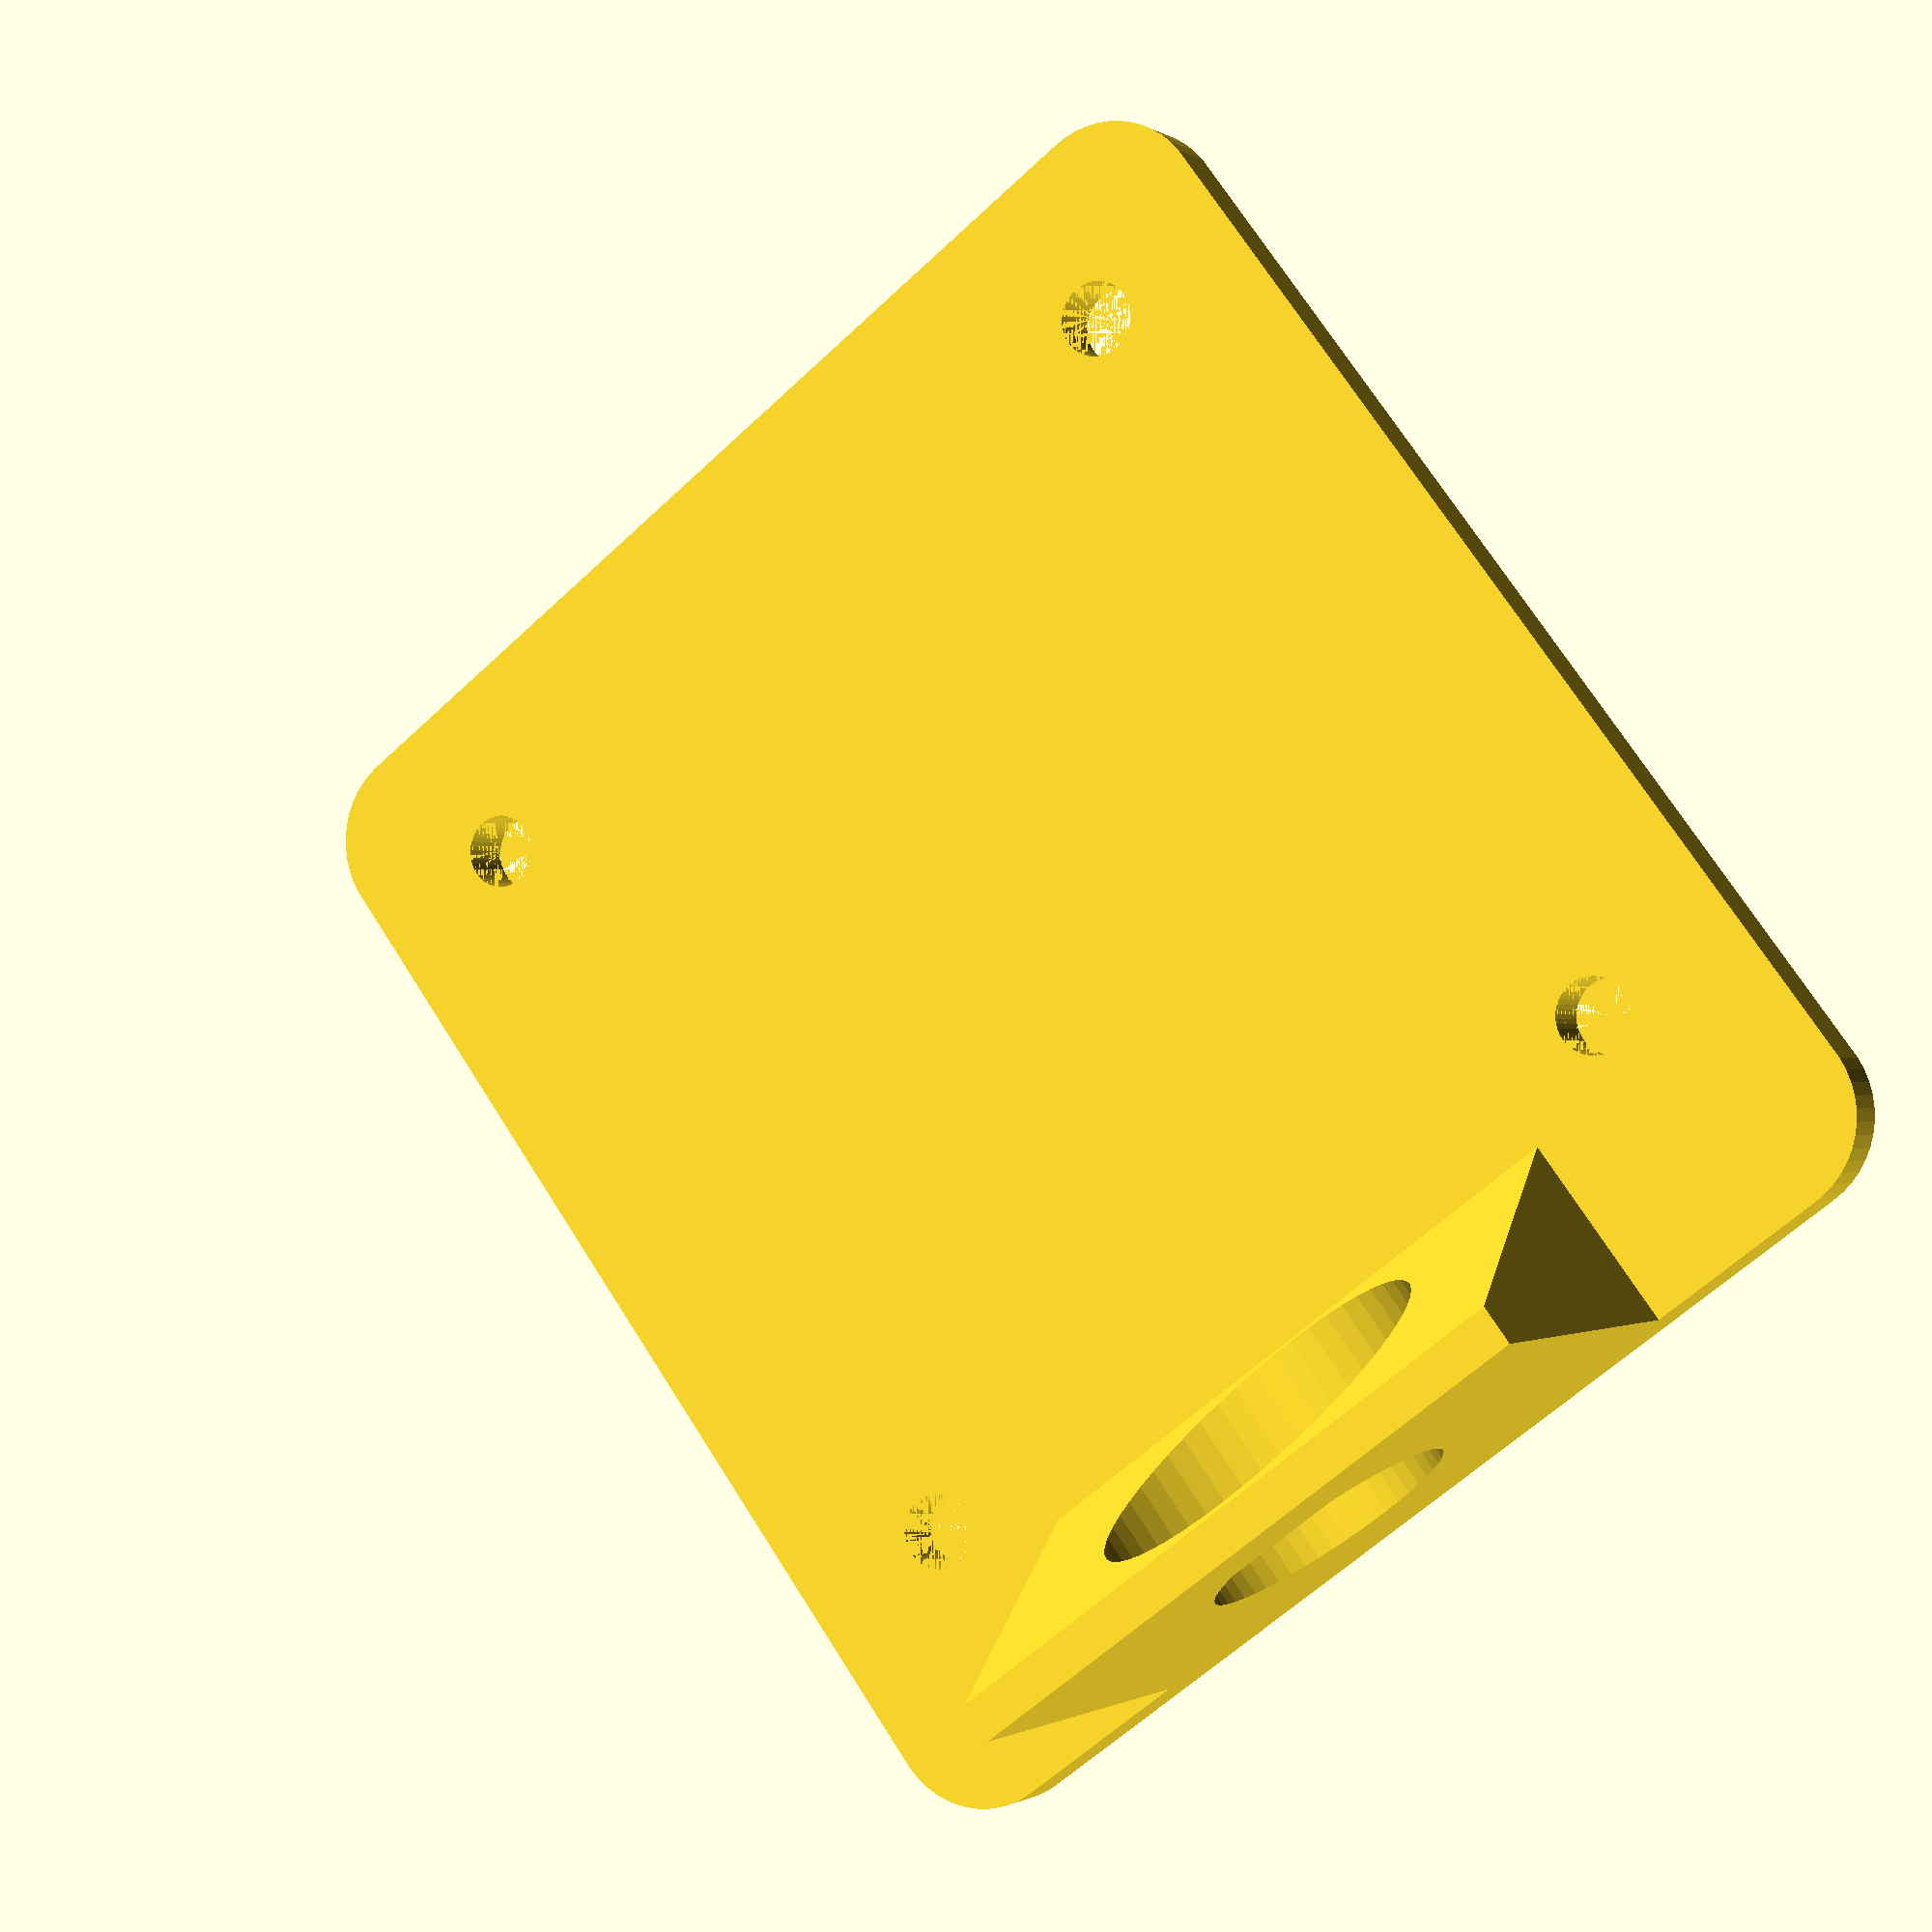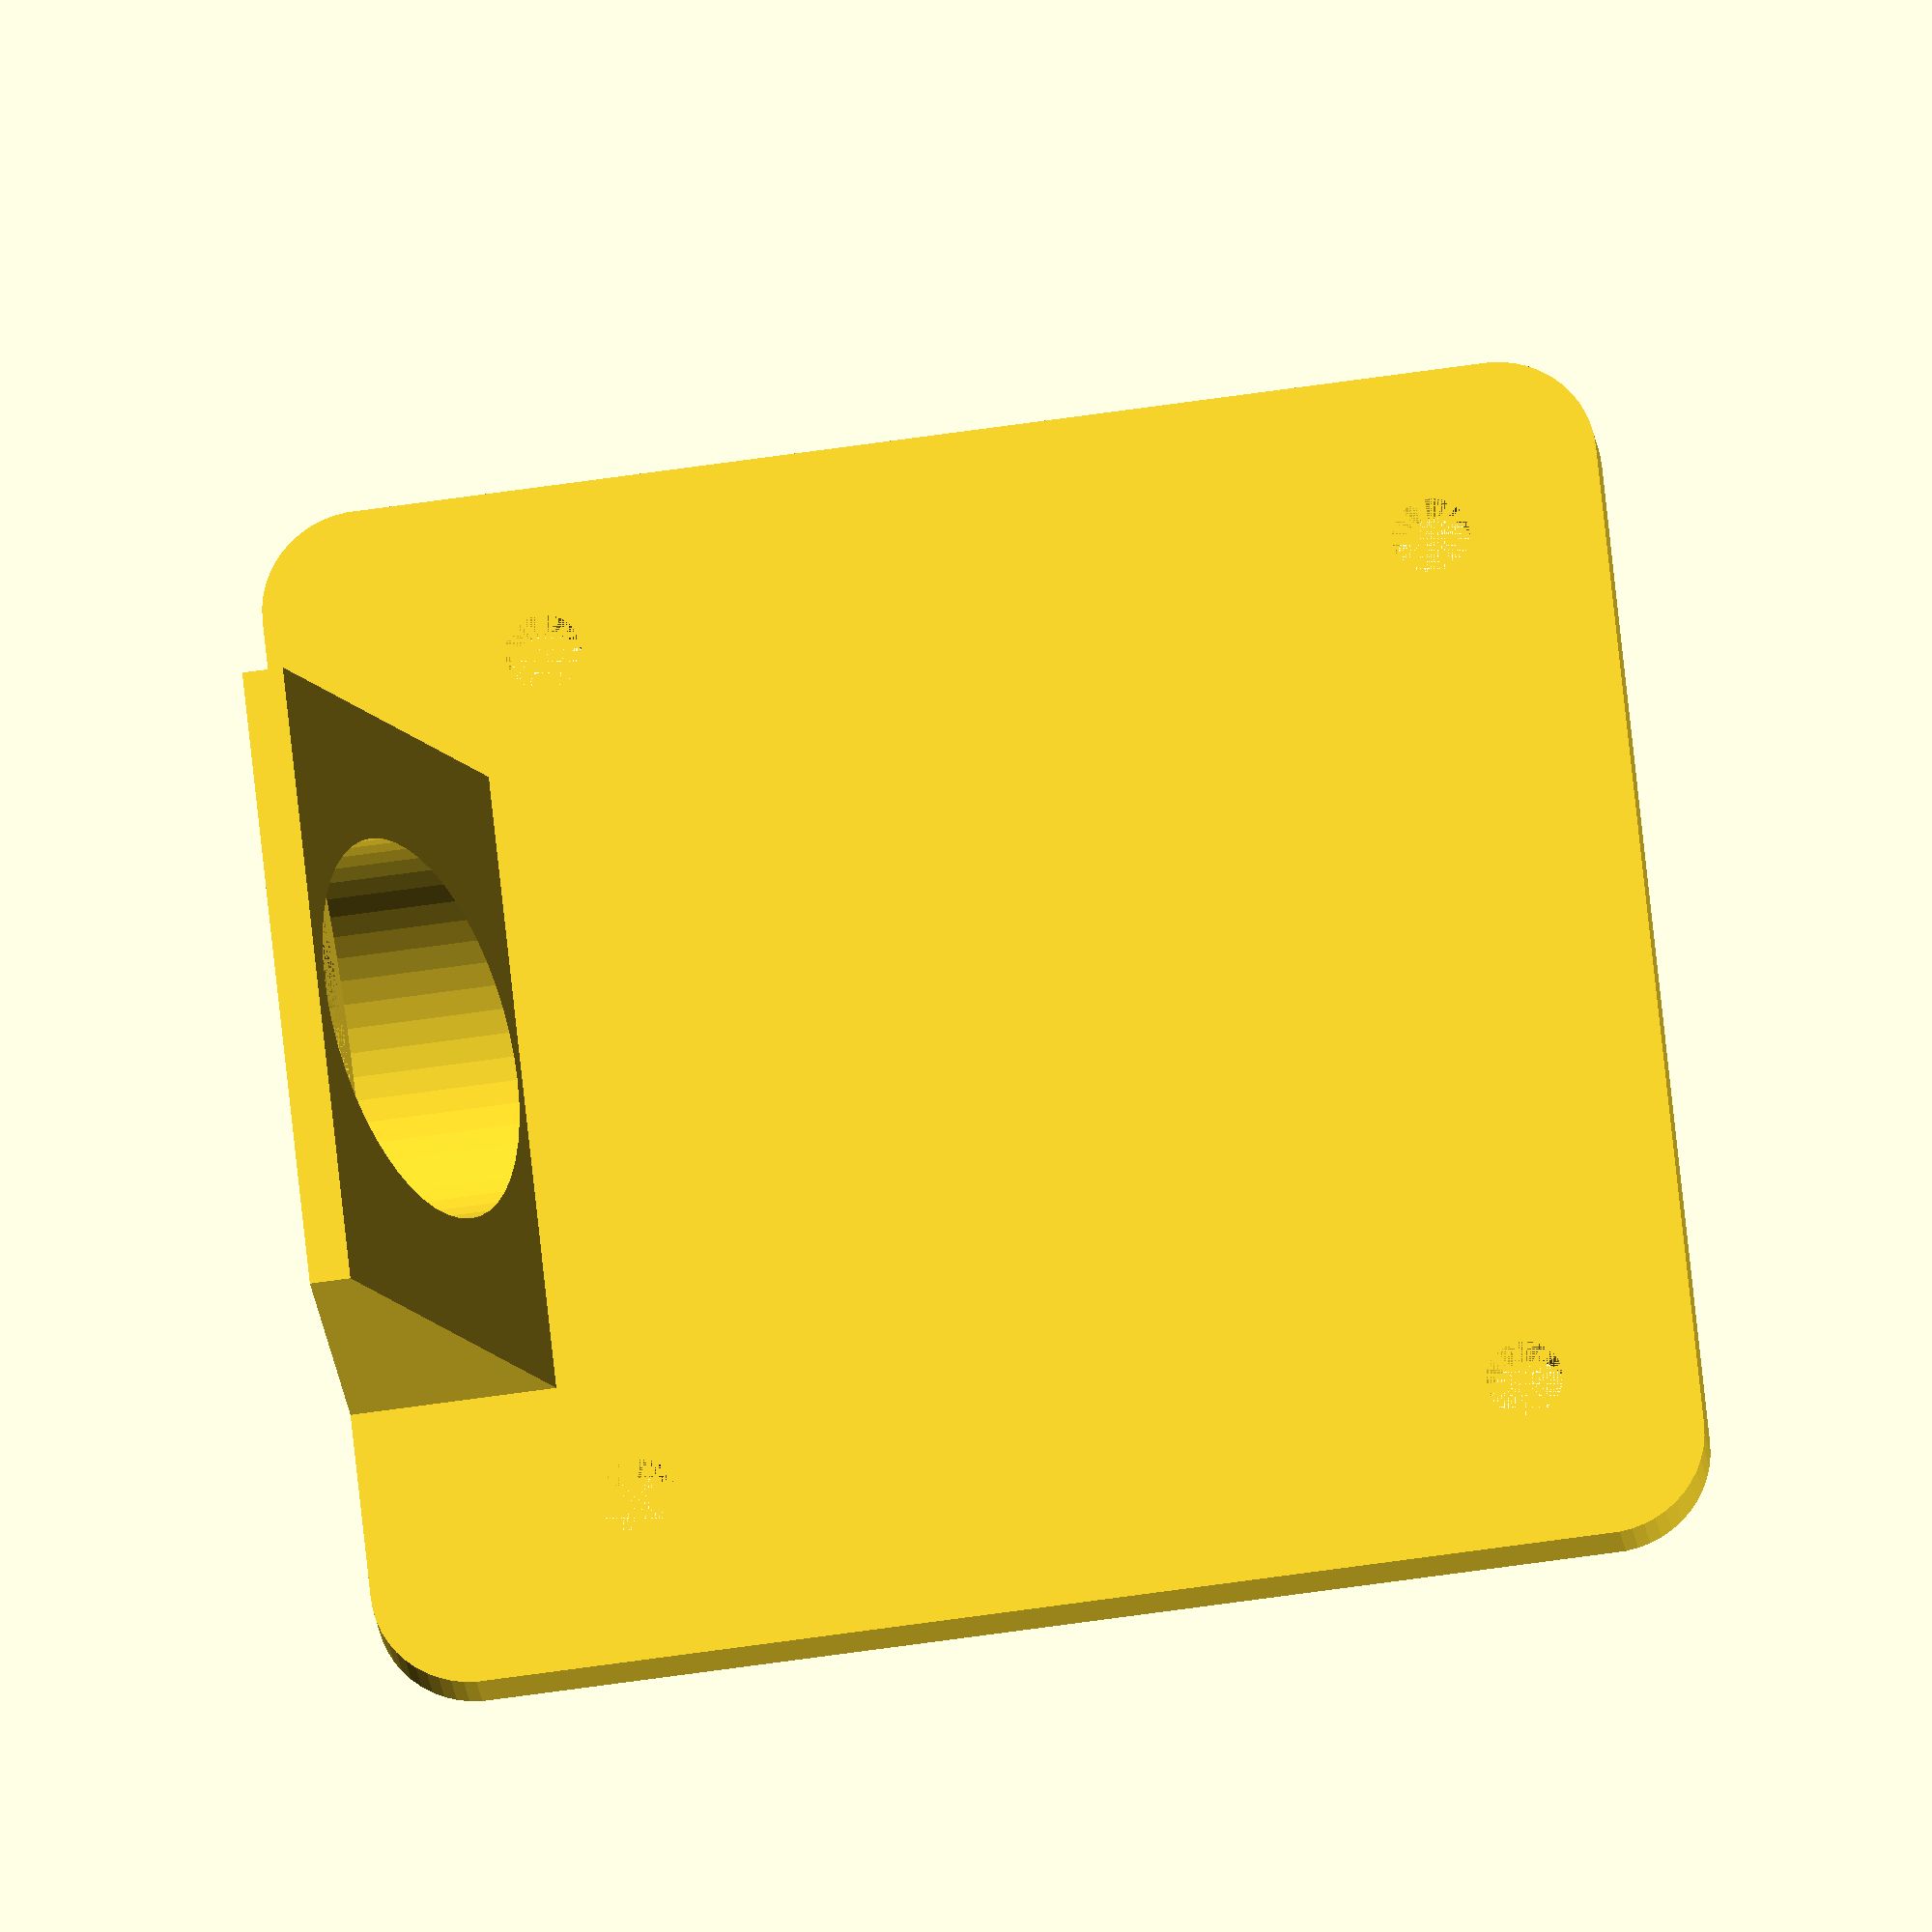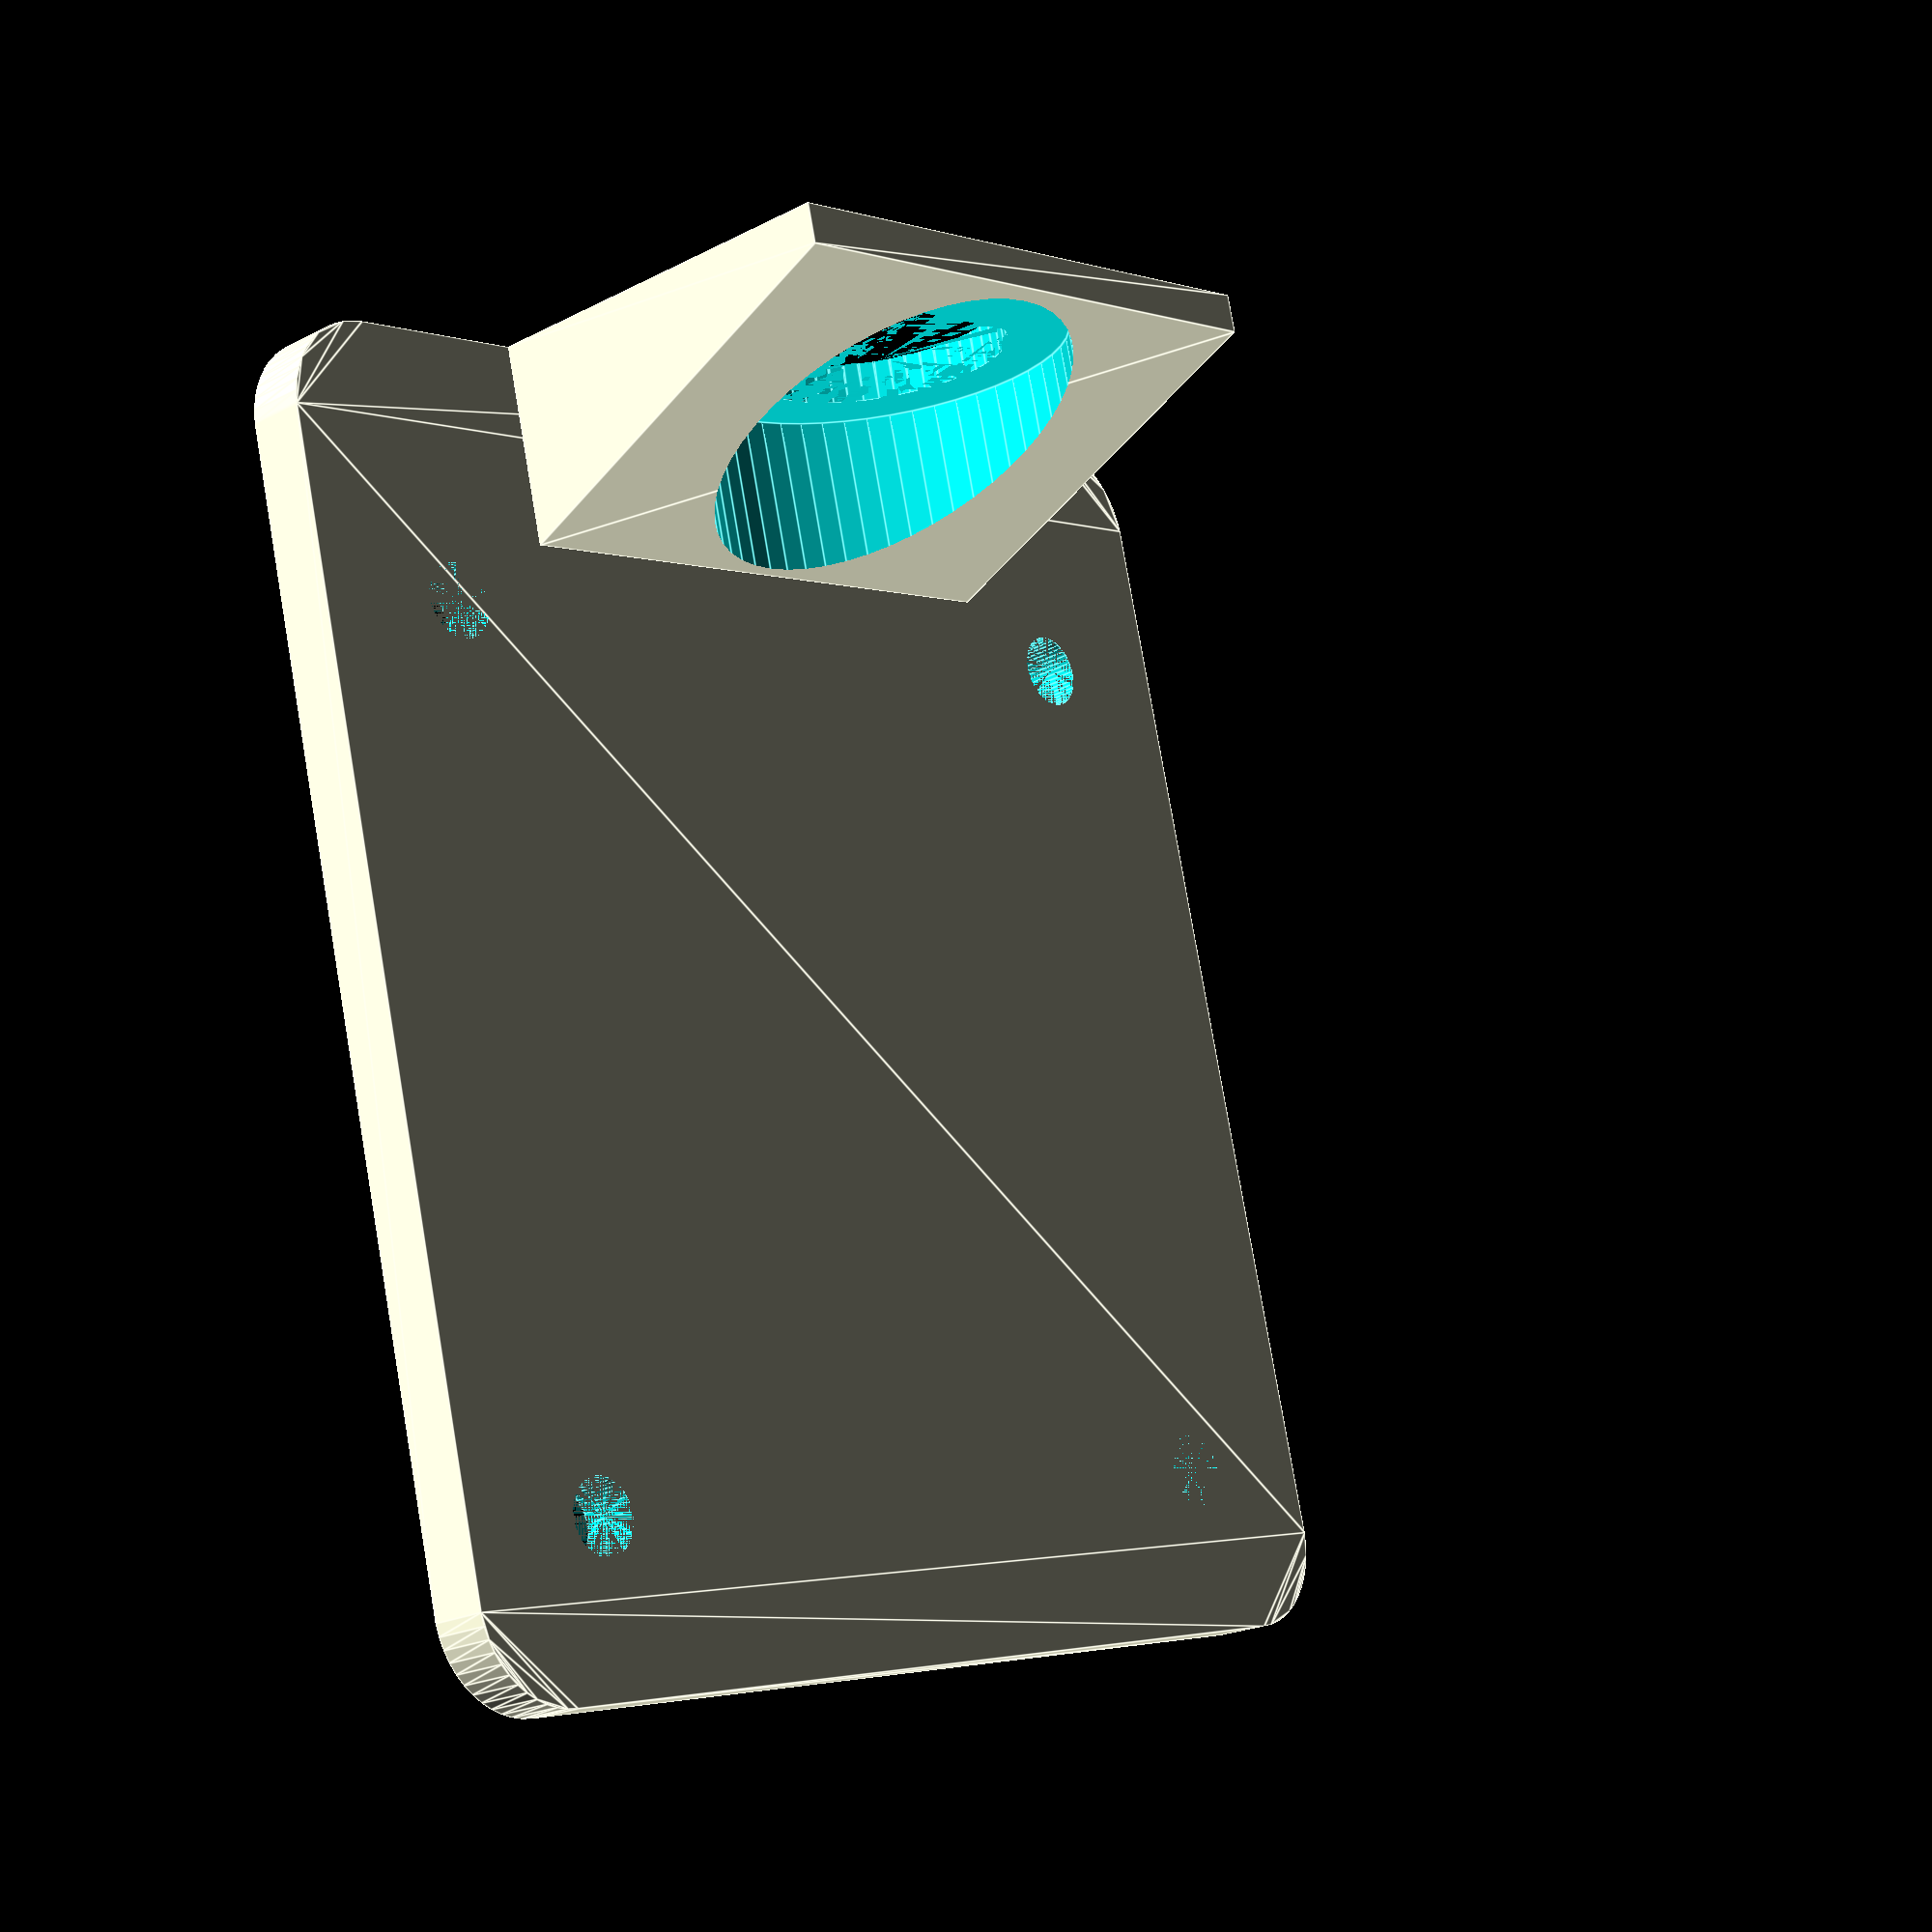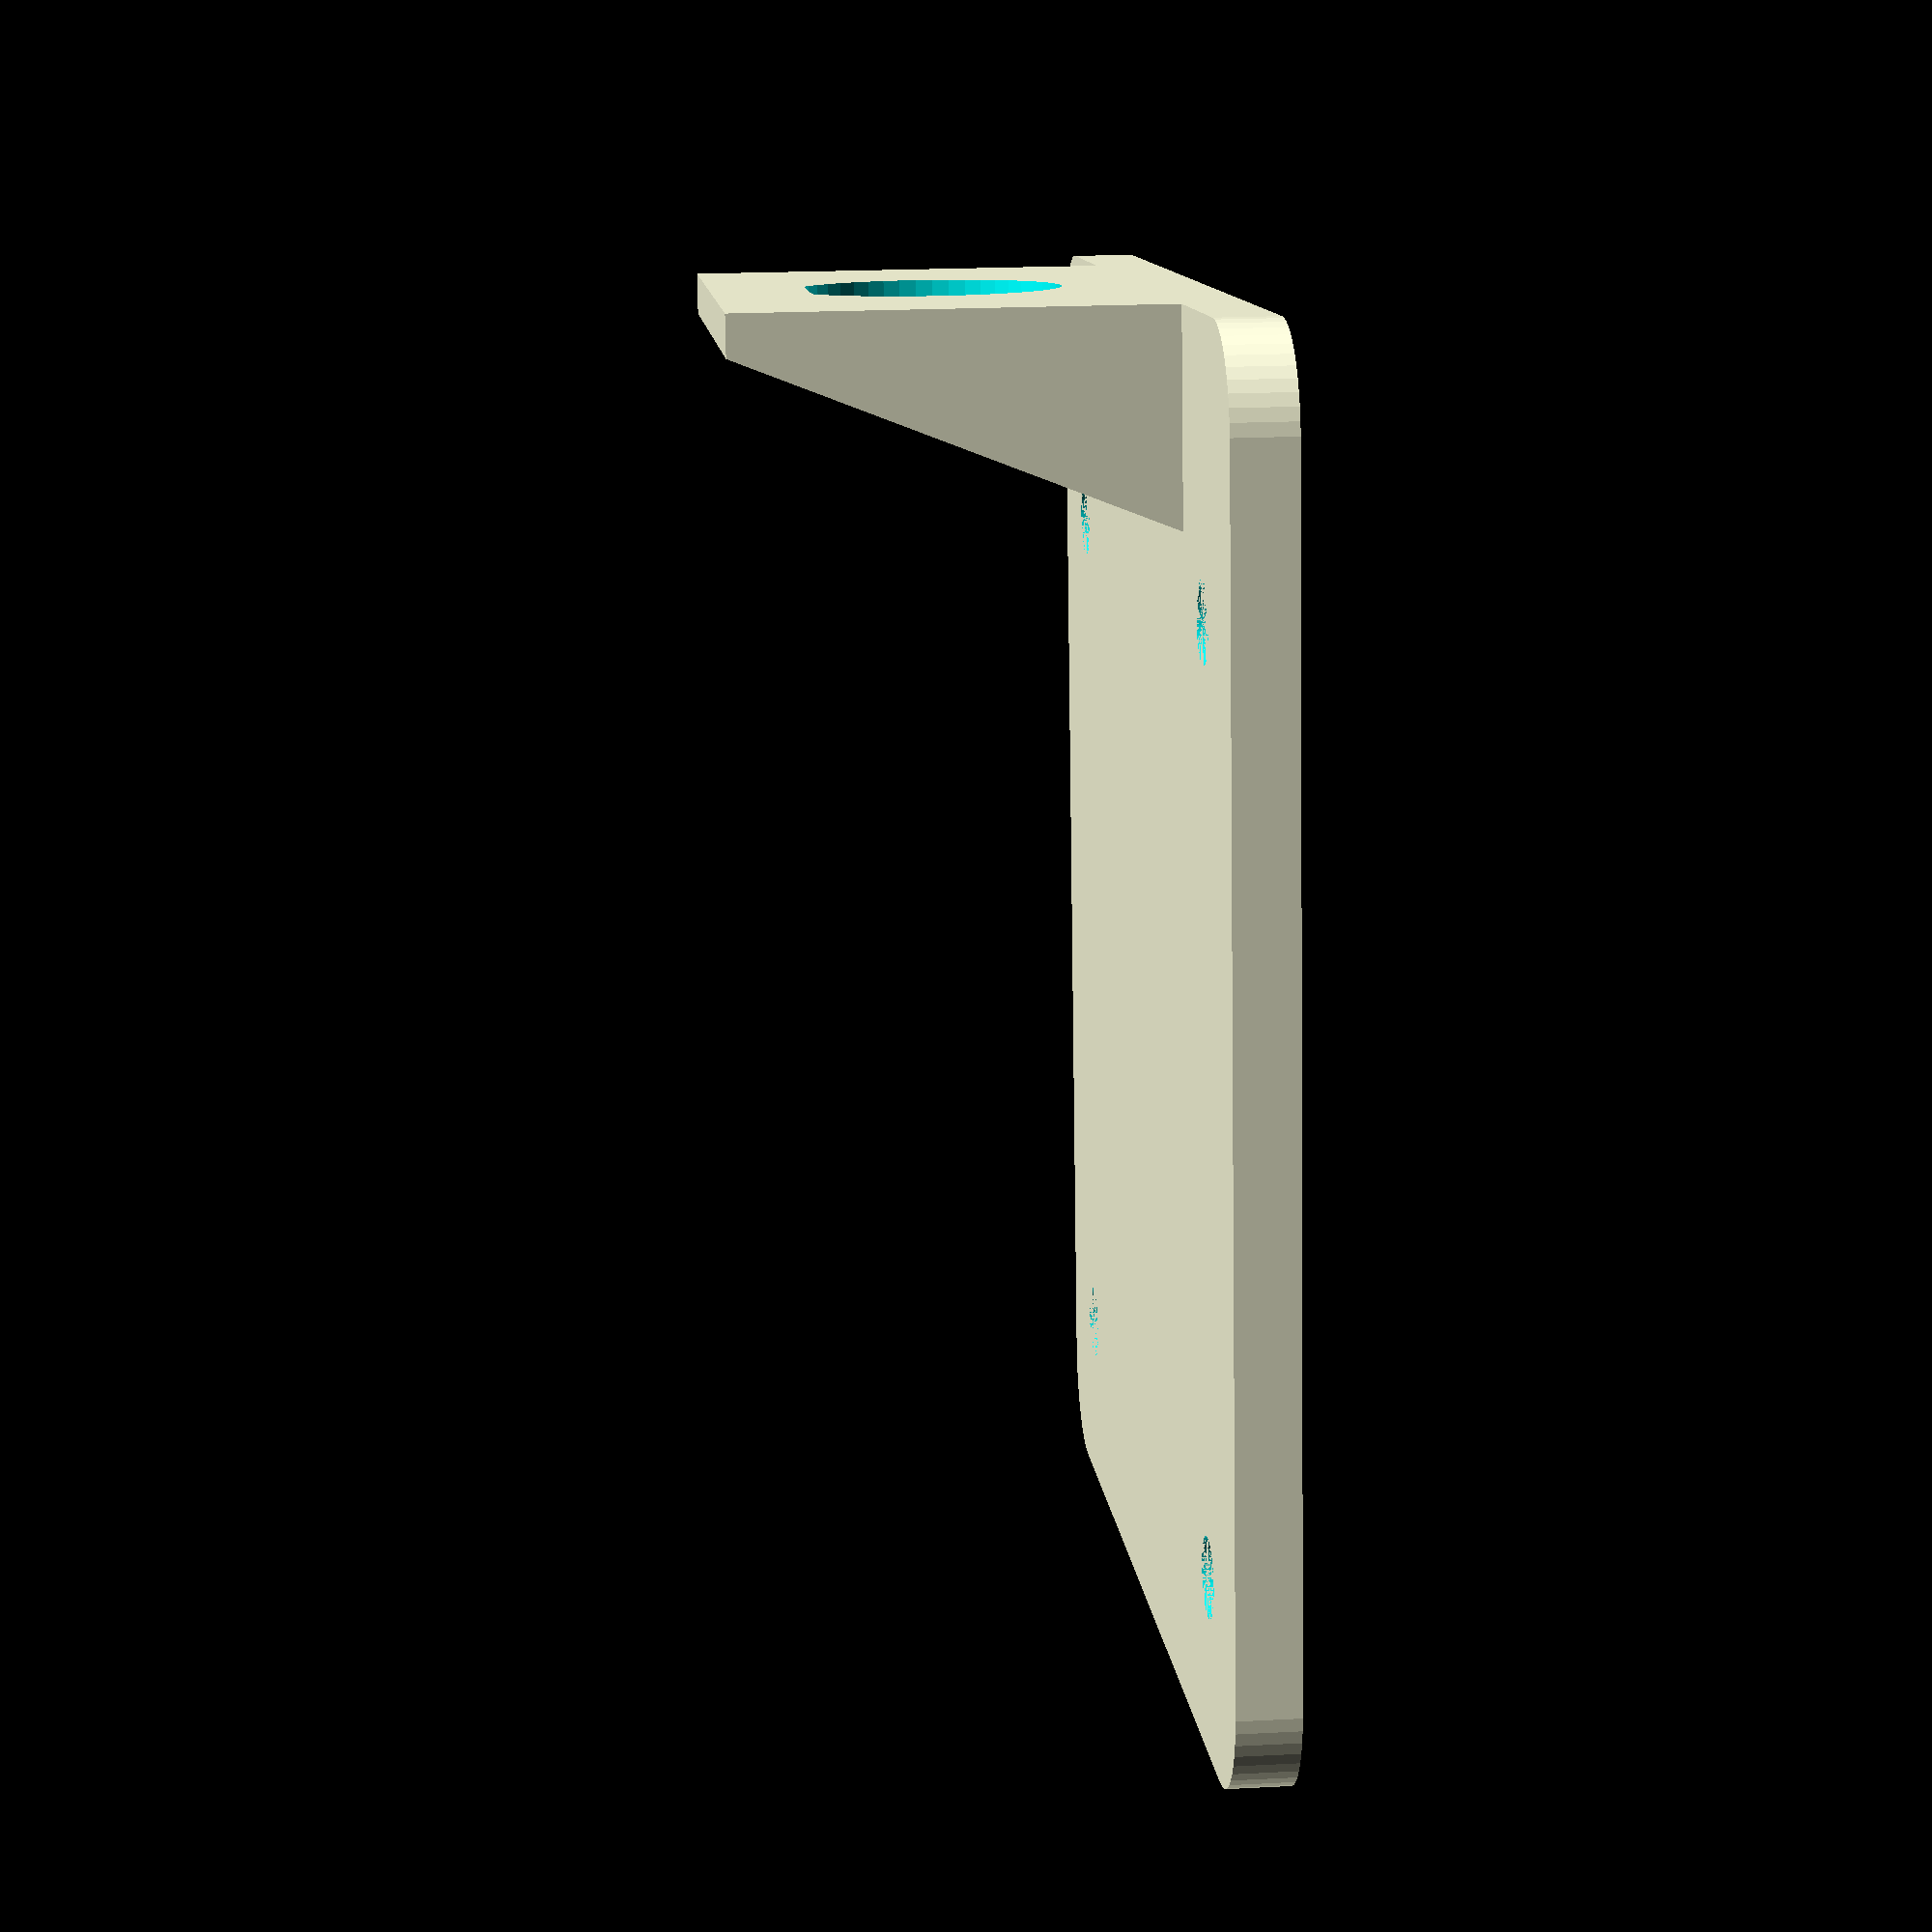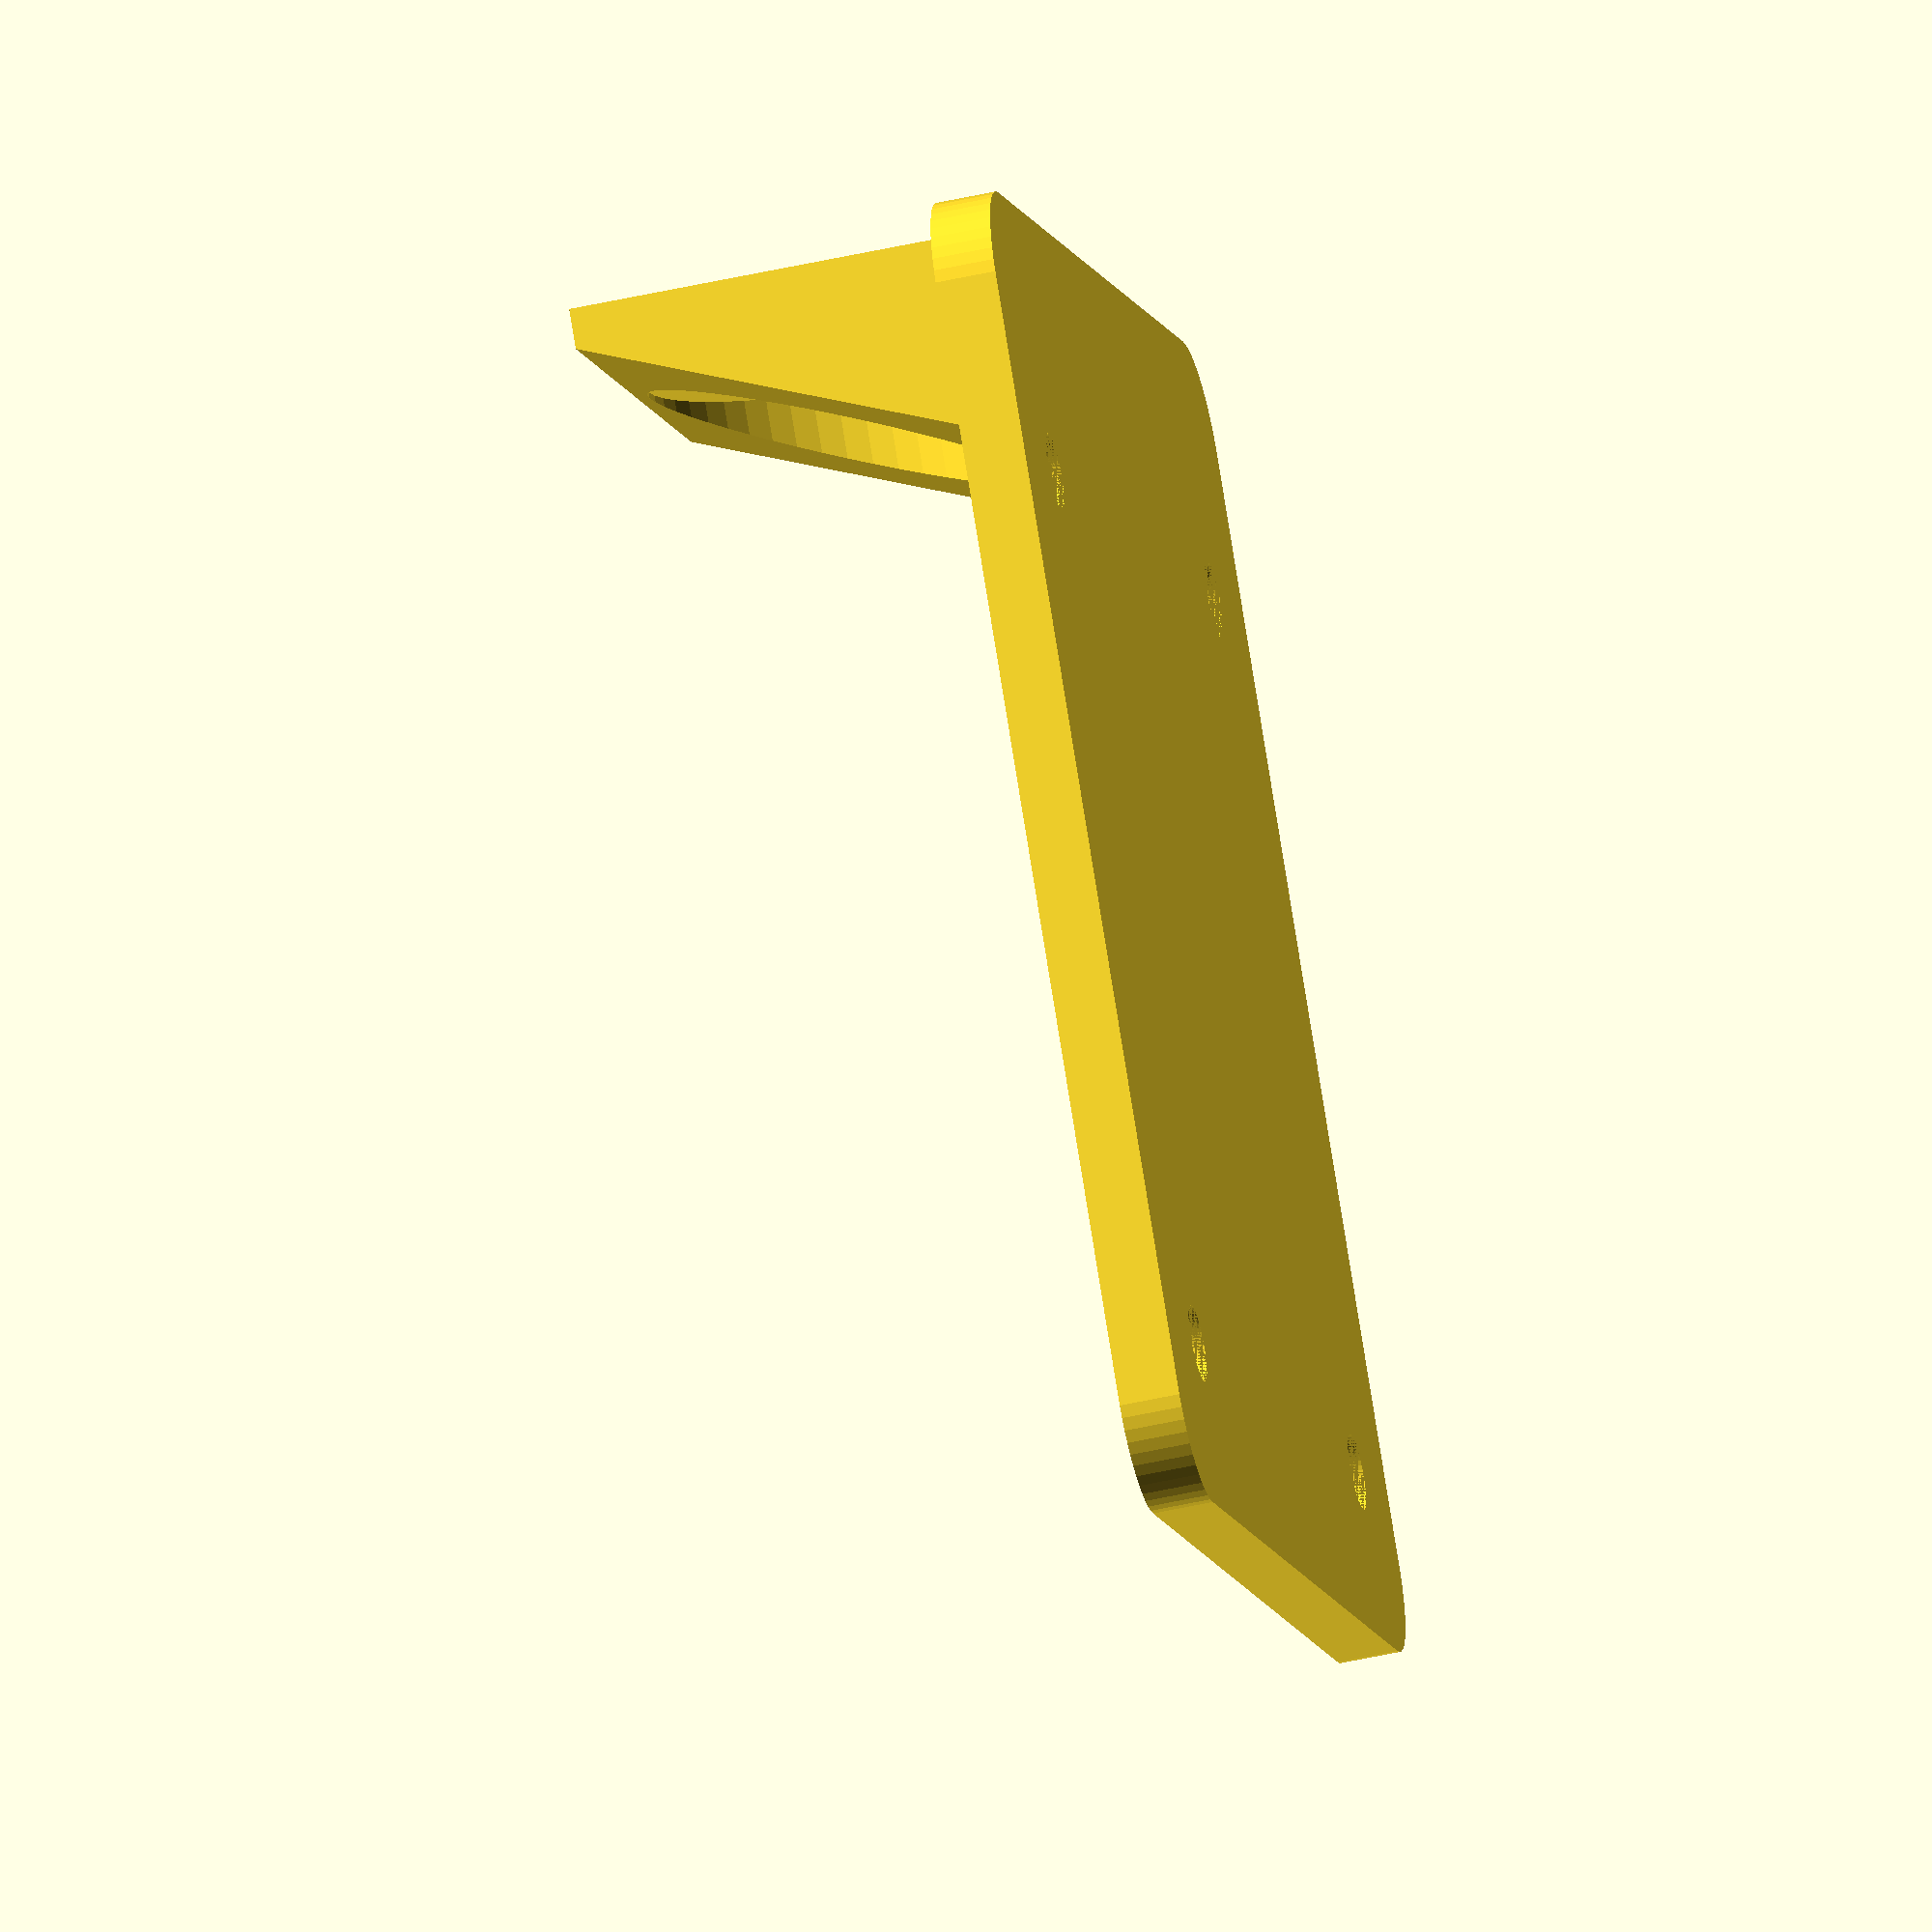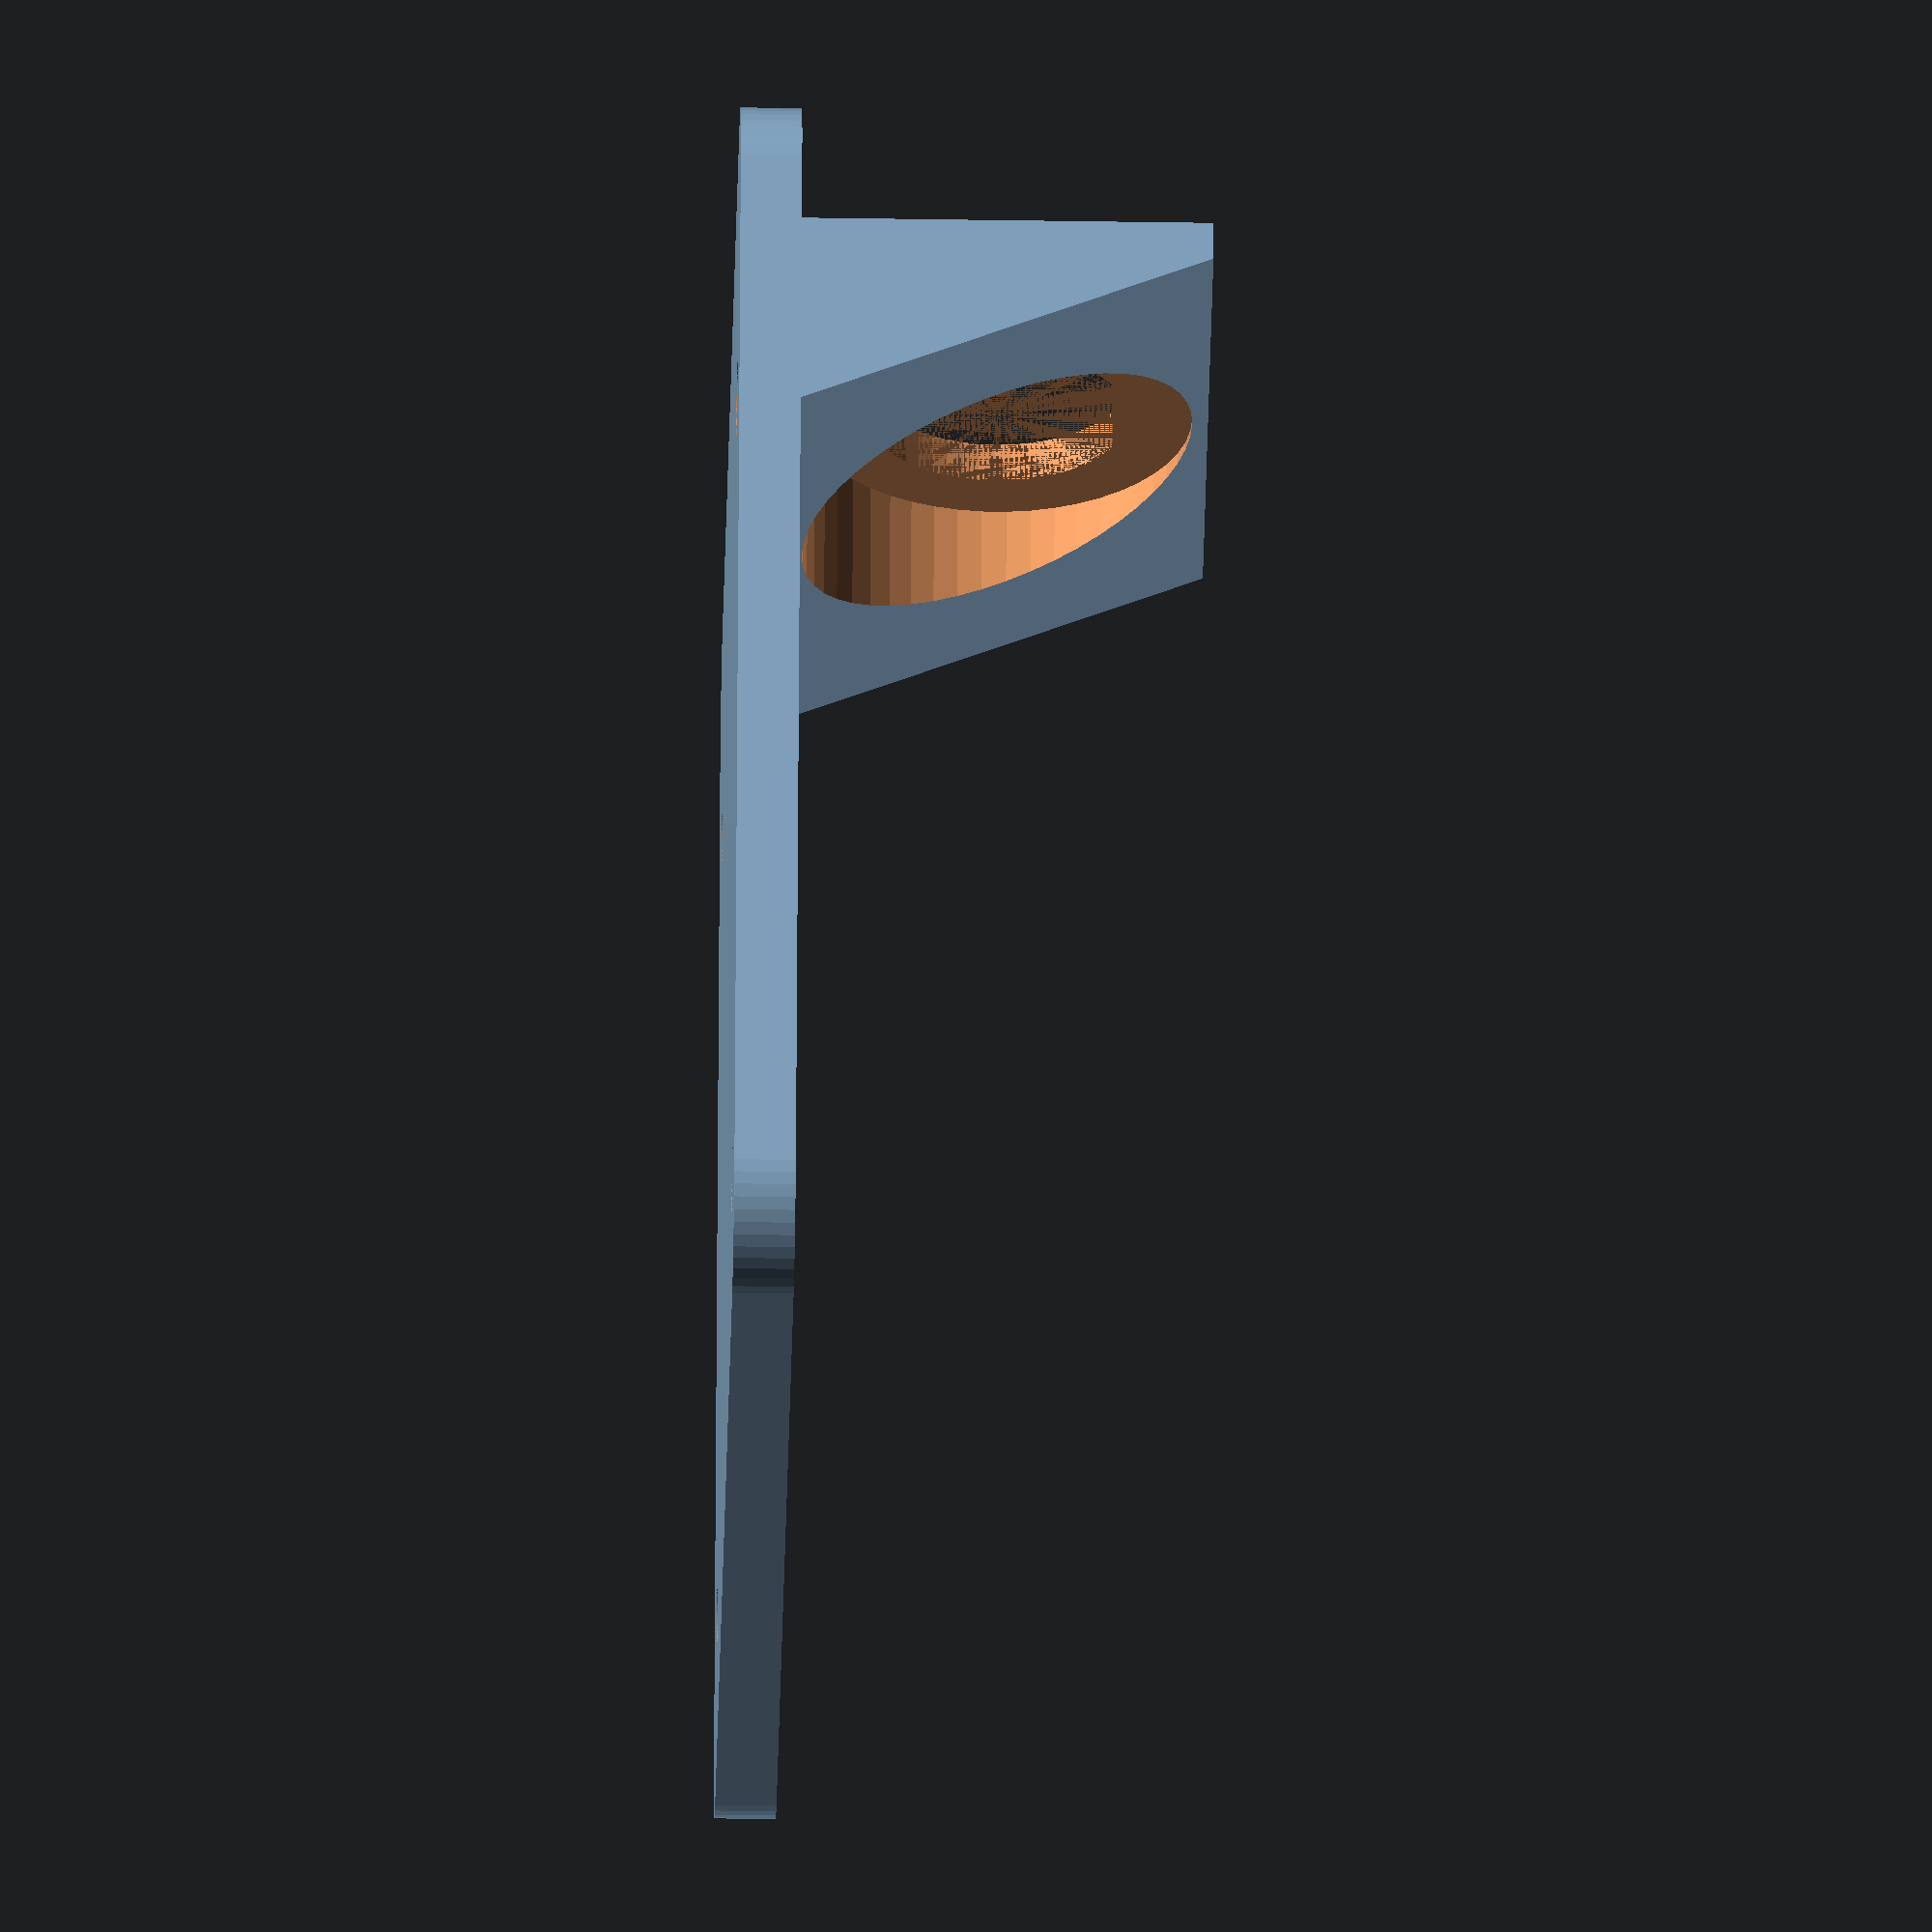
<openscad>
$fn=50;
inch = 25.4;

// center to center dimensions
mw = 2*inch + 10;  // mounting width
mh = 2*inch + 10;  // mounting width
bw = 43.8;  // board width
bh = 43.8;  // board height
z = 3; // board thickness

br = [0.8*inch, 1.25*inch, 2];  // bracket size

offset = 5; // offset side to fit din mount

// hole diameters
md = 0.28*inch;  // mounting hole diameter
bd = 0.15*inch;  // board hole diameter

module roundedRect(size, radius) {
  x = size[0];
  y = size[1];
  z = size[2];
  linear_extrude(height=z)
  hull() {
    // place 4 circles in the corners, with the given radius
    translate([(-x/2)+radius, (-y/2)+radius, 0])
    circle(r=radius);
    translate([(x/2)-radius+offset, (-y/2)+radius, 0])
    circle(r=radius);
    translate([(-x/2) + radius, (y/2)-radius, 0])
    circle(r=radius);
    translate([(x/2)-radius+offset, (y/2)-radius, 0])
    circle(r=radius);
  }
}

module mini_din(thickness, rot) {
  linear_extrude(thickness, true)
  rotate([0, 0, rot])
  intersection(){
    circle(r=12.83/2);
    translate([-12.83/2,-12.83/2 + (12.83-12.07), 0])
    square([12.83, 12.07], false);
  }    
}

module counterSunk(position, radius) {
  union() {
    translate(position)
    union() {
      cylinder(3, radius, radius, 8, center=false);
      cylinder(3, 0, 3.5, center=false);
    }
  }
}

// plate itself
difference() {
  // positive rectangle
  union(){
    roundedRect([mw, mh, z], 5);
    translate([mw/2+offset, 0, z])
    rotate([90, 0, 0])
    linear_extrude(height=br[1], center=true)
    polygon([[0,0], [-br[0]/2,0], [-br[2], br[0]],[0, br[0]]]);
  };
  // bracket for power in
  translate([mw/2+5, 0, z+3/8*inch])
  rotate([0, 90, 0])
  translate([-0.5, 0, -br[2]])
  union(){
    mini_din(br[2]*10, -90);
    translate([0,0, -20-br[2]])
    cylinder(r=3/8*inch, h=22, center=false);
  }
  // four board holes
  translate([bw/2, bh/2, 0])
  cylinder(3, bd/2, bd/2);
  translate([-bw/2, bh/2, 0])
  cylinder(3, bd/2, bd/2);
  translate([bw/2, -bh/2, 0])
  cylinder(3, bd/2, bd/2);
  translate([-bw/2, -bh/2, 0])
  cylinder(3, bd/2, bd/2);
}

</openscad>
<views>
elev=0.9 azim=53.3 roll=26.6 proj=p view=solid
elev=18.5 azim=174.0 roll=5.6 proj=o view=wireframe
elev=21.7 azim=255.4 roll=312.3 proj=p view=edges
elev=159.4 azim=80.7 roll=95.4 proj=p view=wireframe
elev=51.1 azim=311.9 roll=103.8 proj=o view=solid
elev=227.8 azim=71.7 roll=271.0 proj=o view=wireframe
</views>
